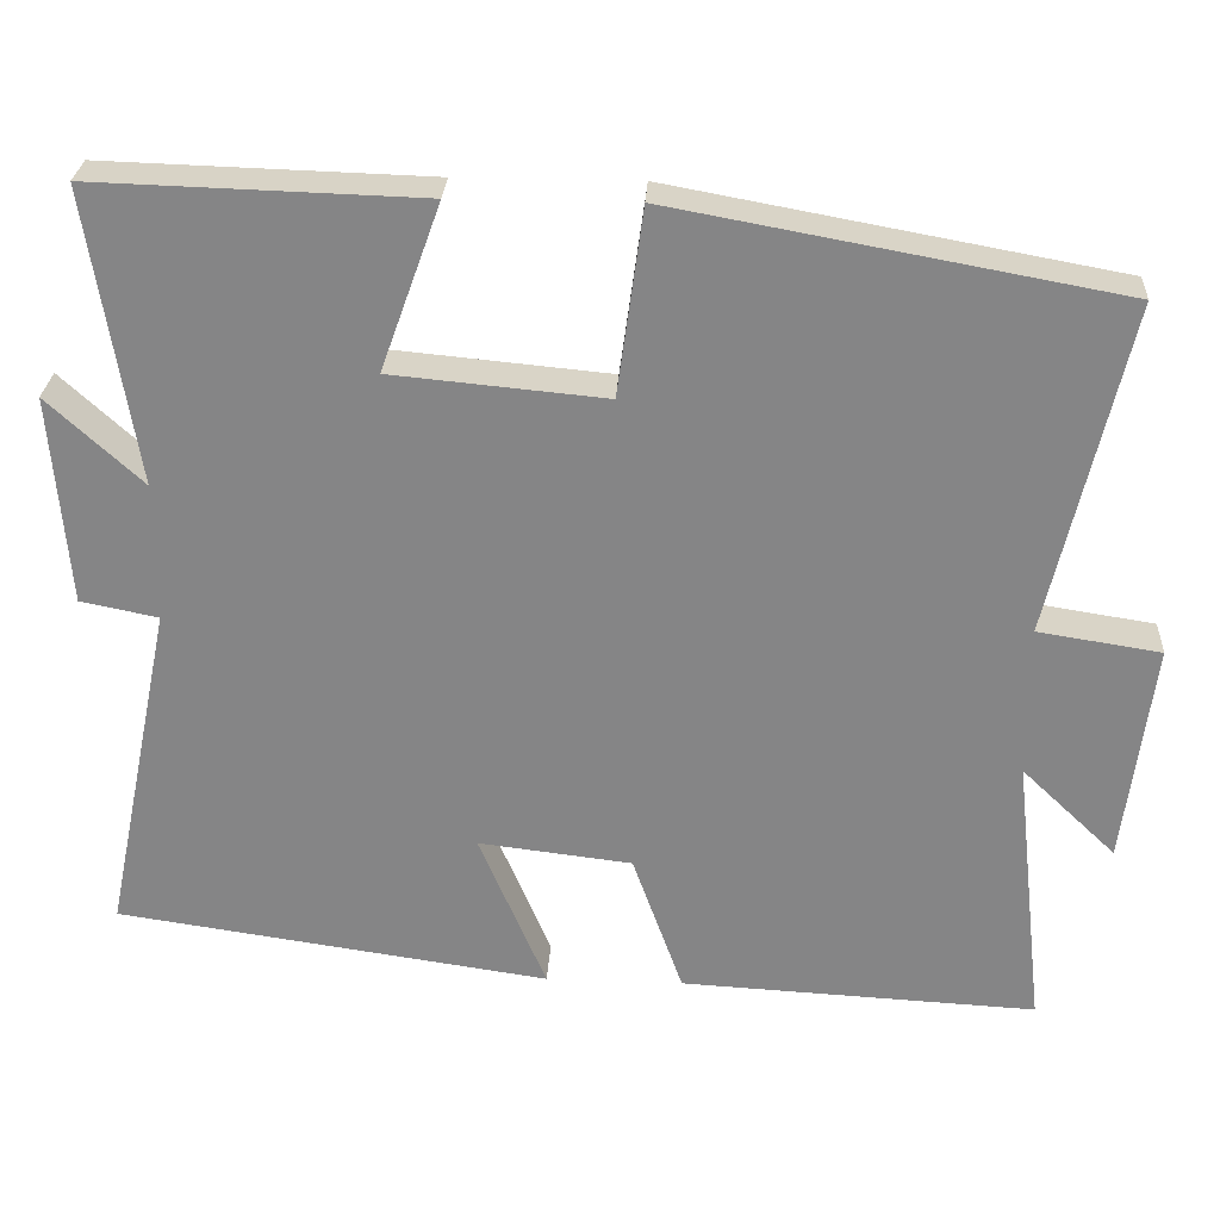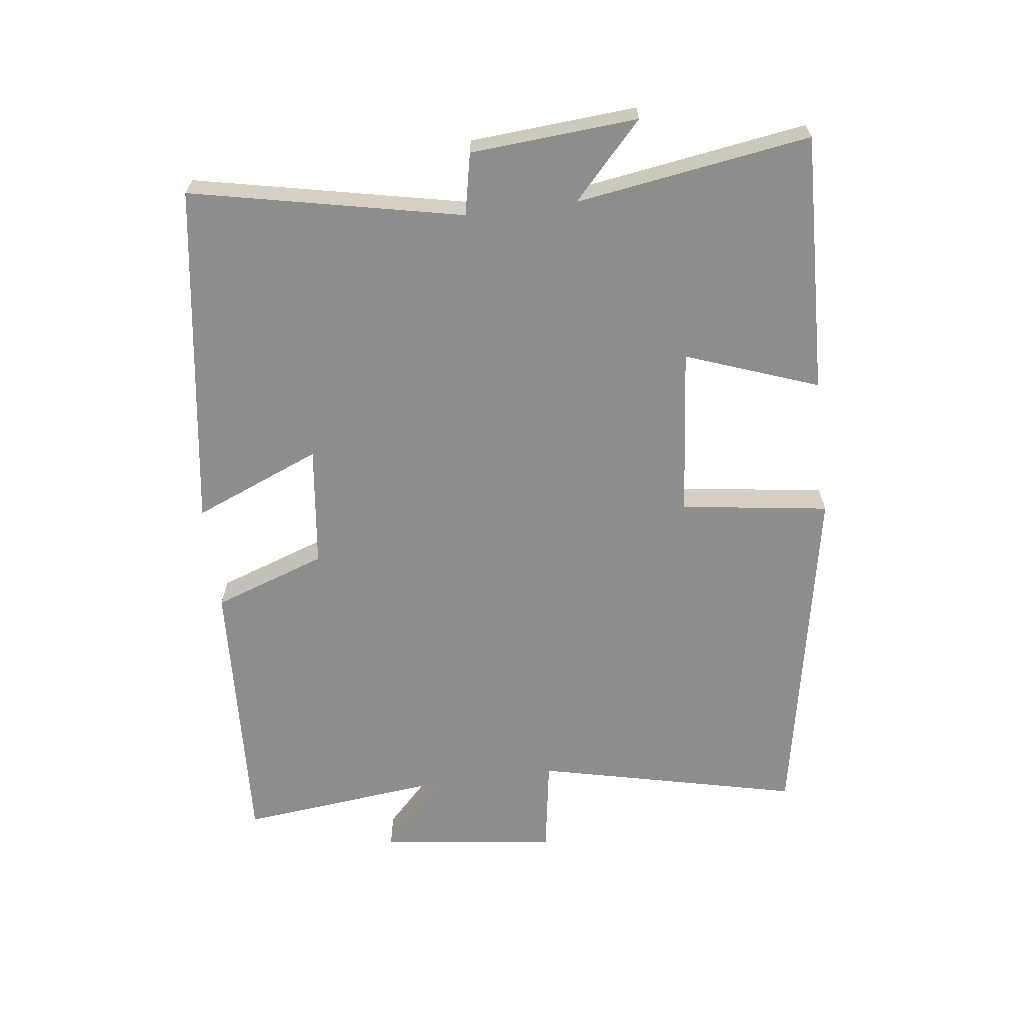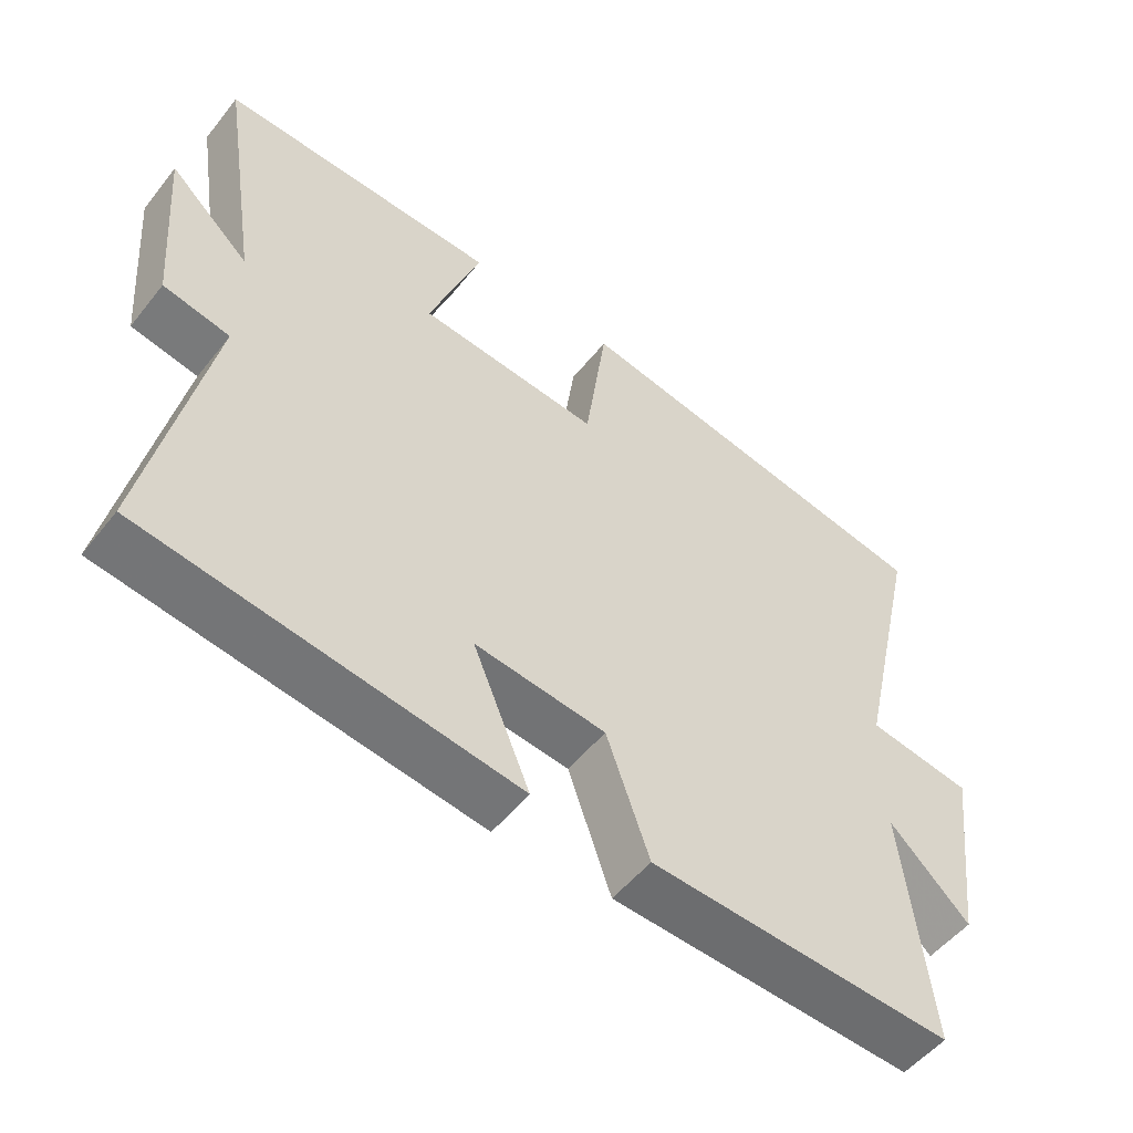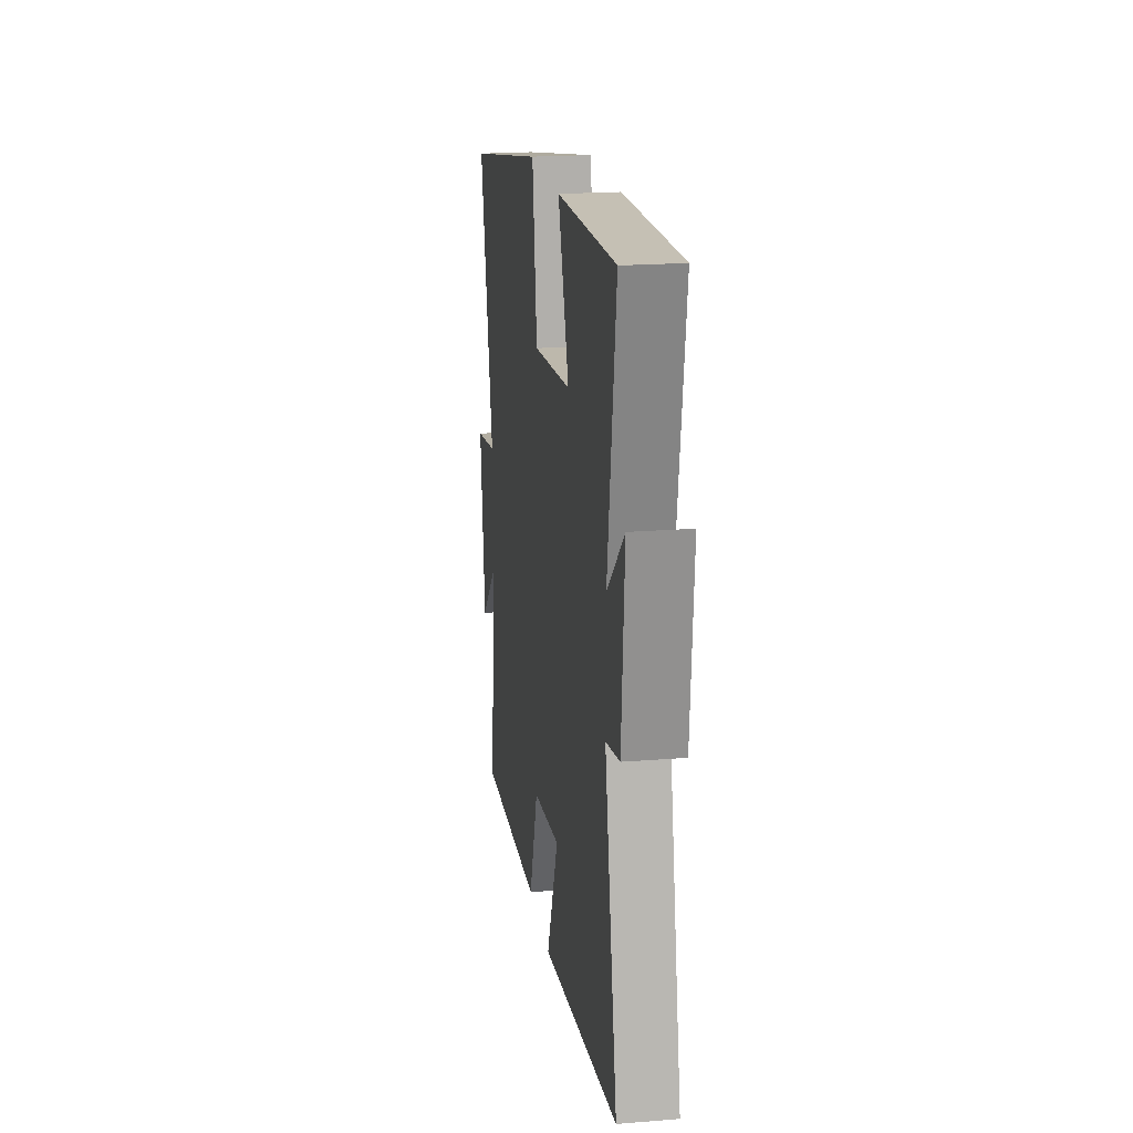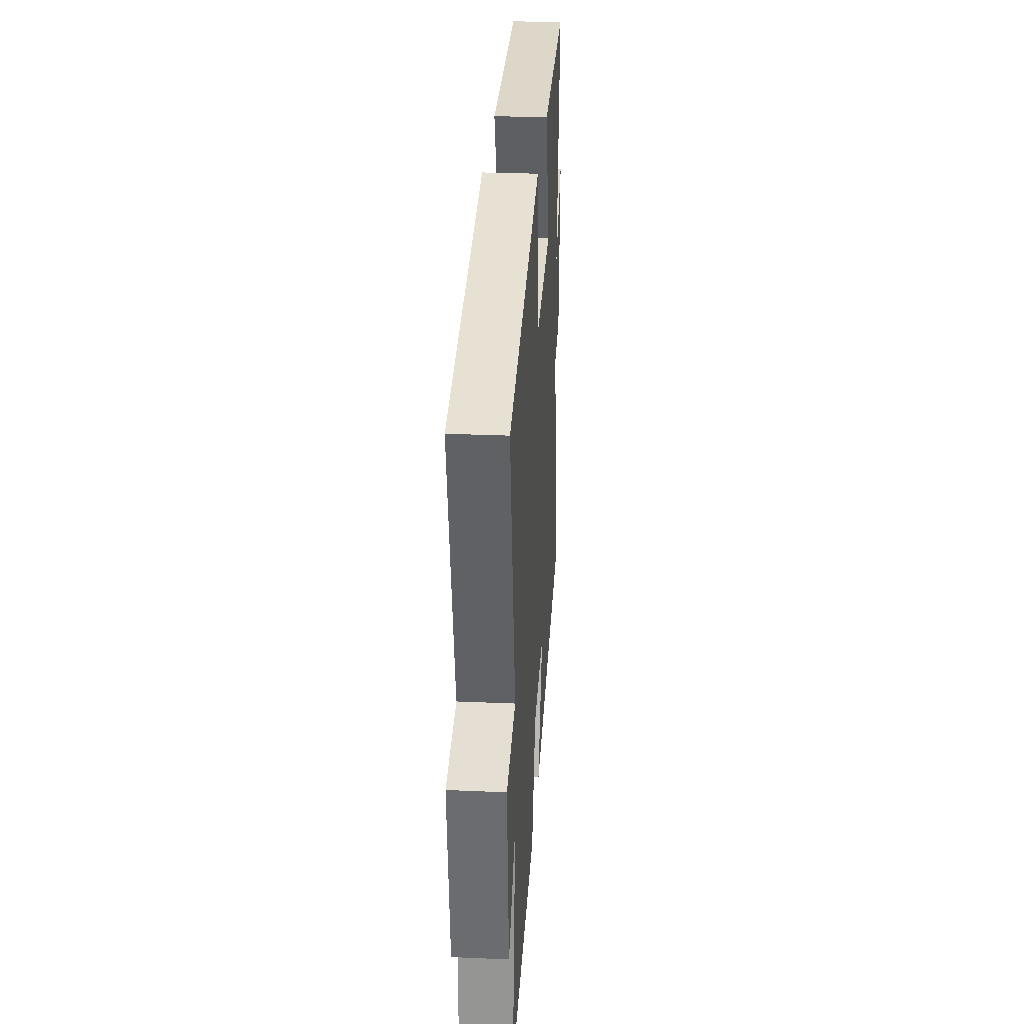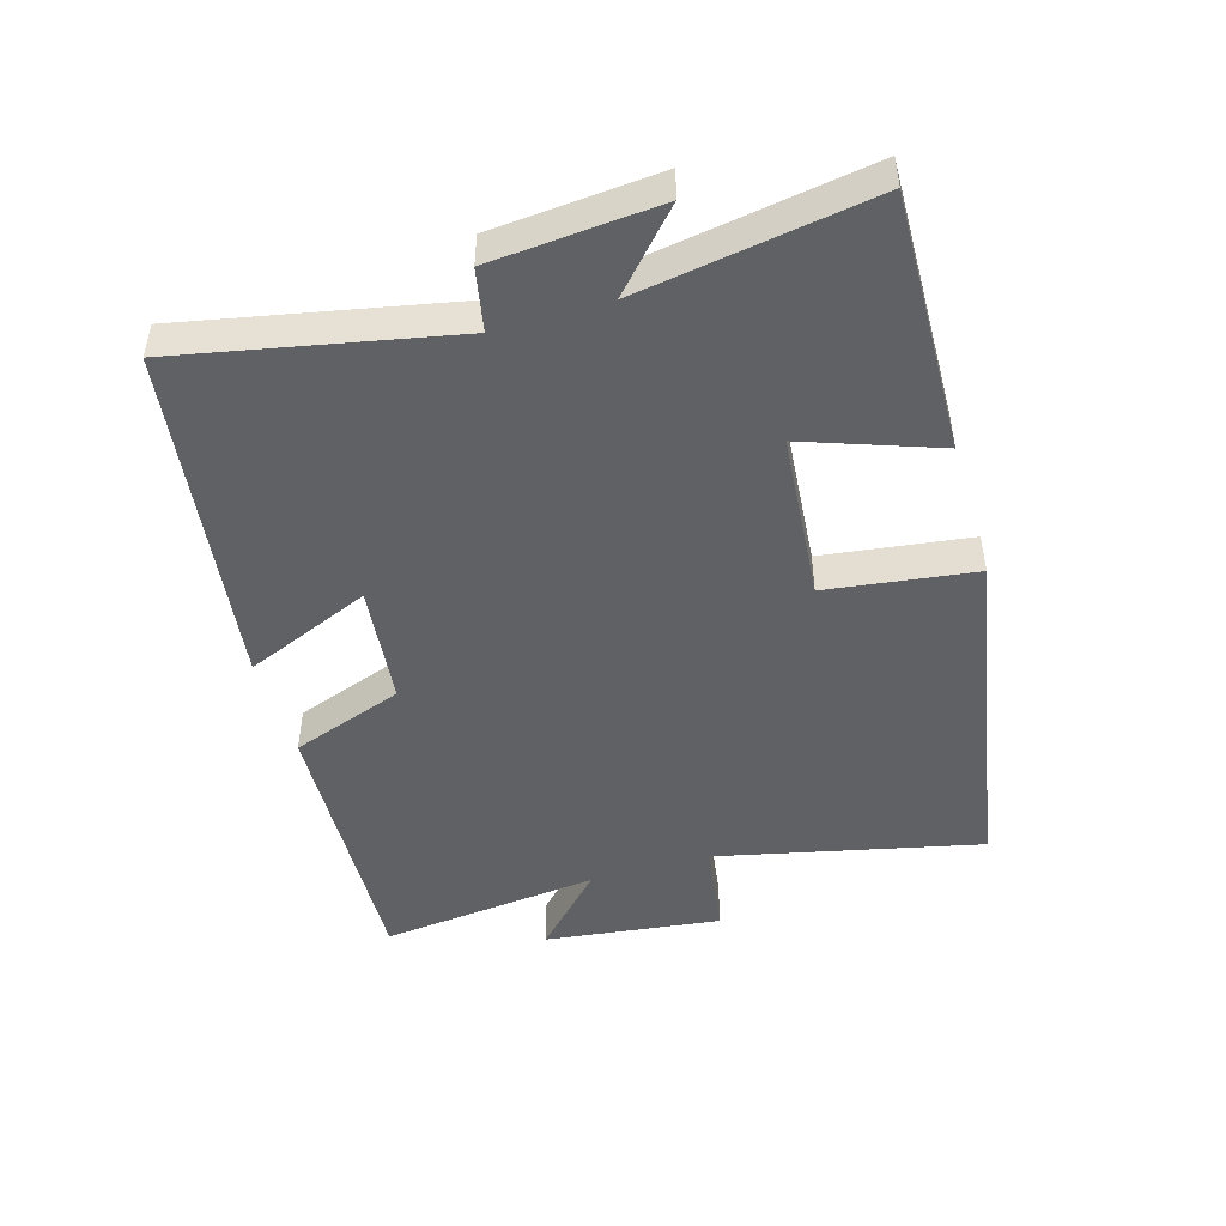
<metadata>
{"format":"obj","ext":"obj","renderer":"f3d","projection":"perspective","resolution":1024,"background":"white","views":[{"elev":27.7,"azim":3.2,"up":"+Z"},{"elev":-64.4,"azim":-83.0,"up":"+Y"},{"elev":-52.4,"azim":-37.4,"up":"+Z"},{"elev":20.1,"azim":-98.4,"up":"+Z"},{"elev":28.6,"azim":93.7,"up":"+Z"},{"elev":-47.4,"azim":-73.3,"up":"+Y"}]}
</metadata>
<code>
v 0.538 0.07 -0.522
v 0.107 0.07 -0.5
v 0.046 0.07 -0.328
v -0.14 0.07 -0.306
v -0.059 0.07 -0.5
v -0.585 0.07 -0.424
v -0.5 0.07 -0.012
v -0.594 0.07 0.007
v -0.614 0.07 0.261
v -0.5 0.07 0.156
v -0.556 0.07 0.512
v -0.16 0.07 0.5
v -0.233 0.07 0.298
v 0.025 0.07 0.274
v 0.056 0.07 0.5
v 0.592 0.07 0.402
v 0.5 0.07 0
v 0.648 0.07 -0.023
v 0.614 0.07 -0.293
v 0.5 0.07 -0.184
v 0.538 0 -0.522
v 0.107 0 -0.5
v 0.046 0 -0.328
v -0.14 0 -0.306
v -0.059 0 -0.5
v -0.585 0 -0.424
v -0.5 0 -0.012
v -0.594 0 0.007
v -0.614 0 0.261
v -0.5 0 0.156
v -0.556 0 0.512
v -0.16 0 0.5
v -0.233 0 0.298
v 0.025 0 0.274
v 0.056 0 0.5
v 0.592 0 0.402
v 0.5 0 0
v 0.648 0 -0.023
v 0.614 0 -0.293
v 0.5 0 -0.184
f 17 18 19 20
f 14 15 16 17
f 13 14 17 20
f 10 11 12 13
f 10 13 20 1
f 7 8 9 10
f 4 5 6 7
f 3 4 7 10
f 1 2 3
f 1 3 10
f 40 39 38 37
f 37 36 35 34
f 40 37 34 33
f 33 32 31 30
f 21 40 33 30
f 30 29 28 27
f 27 26 25 24
f 30 27 24 23
f 23 22 21
f 30 23 21
f 1 21 22 2
f 2 22 23 3
f 3 23 24 4
f 4 24 25 5
f 5 25 26 6
f 6 26 27 7
f 7 27 28 8
f 8 28 29 9
f 9 29 30 10
f 10 30 31 11
f 11 31 32 12
f 12 32 33 13
f 13 33 34 14
f 14 34 35 15
f 15 35 36 16
f 16 36 37 17
f 17 37 38 18
f 18 38 39 19
f 19 39 40 20
f 20 40 21 1

</code>
